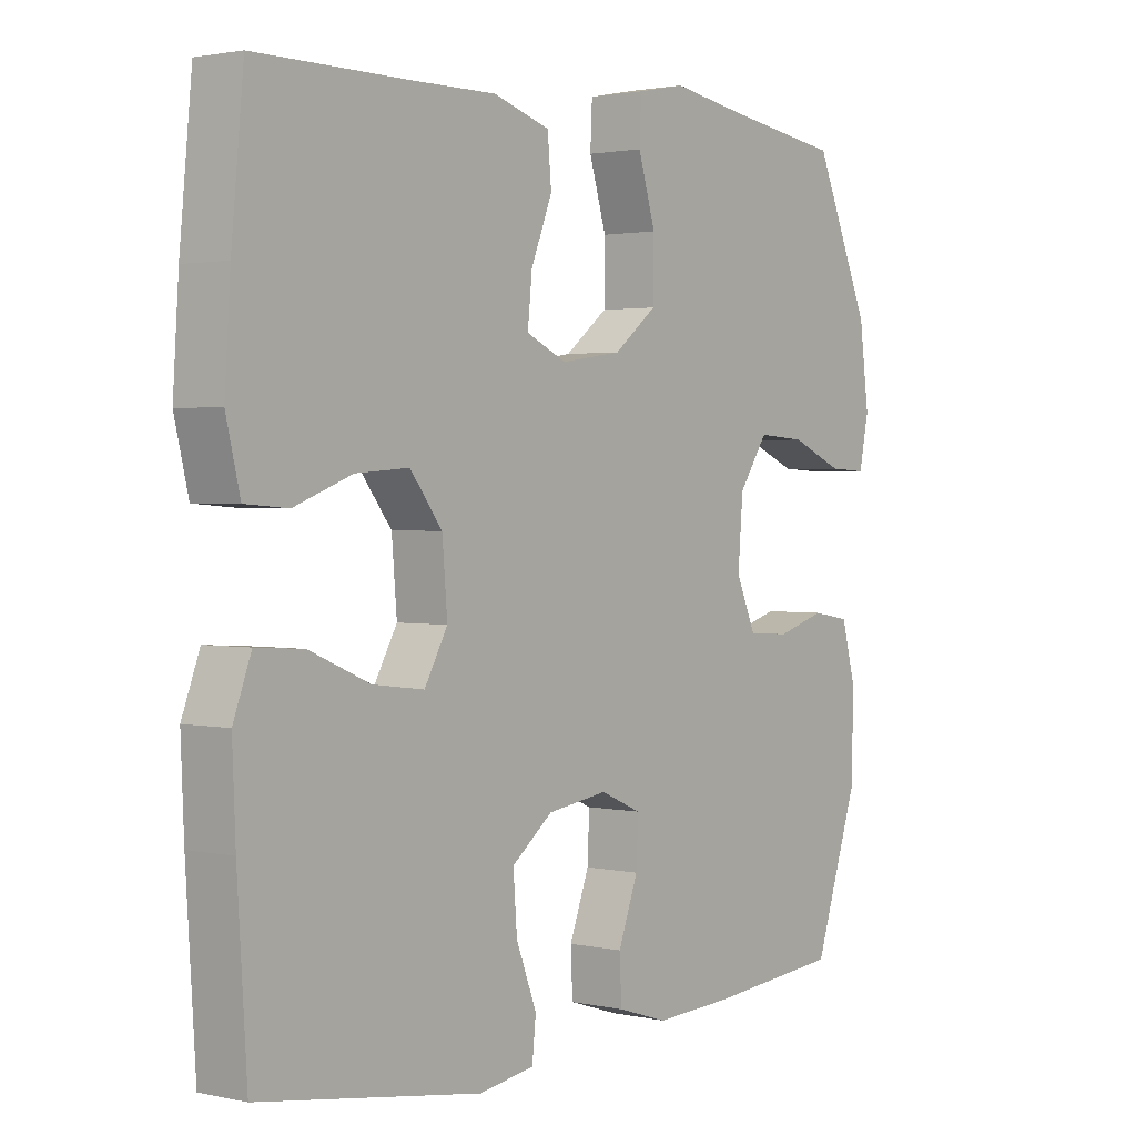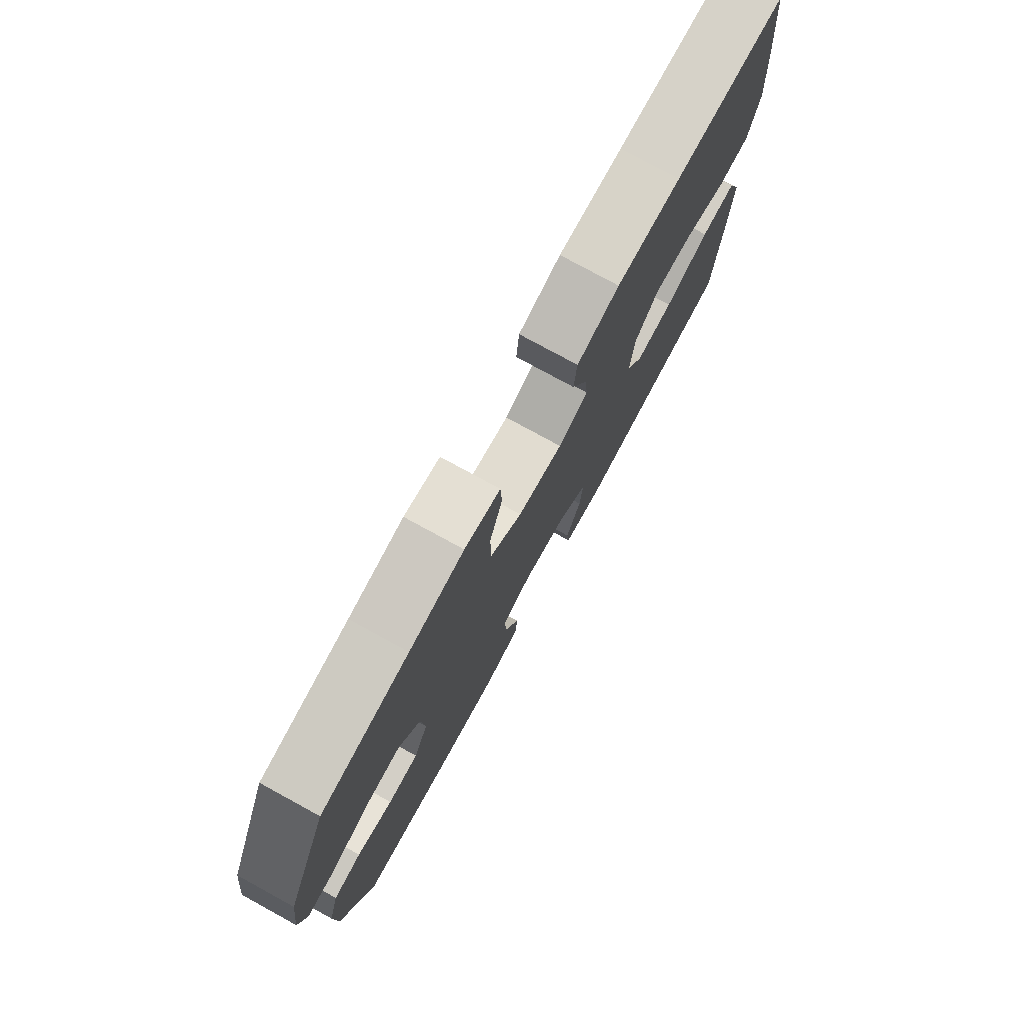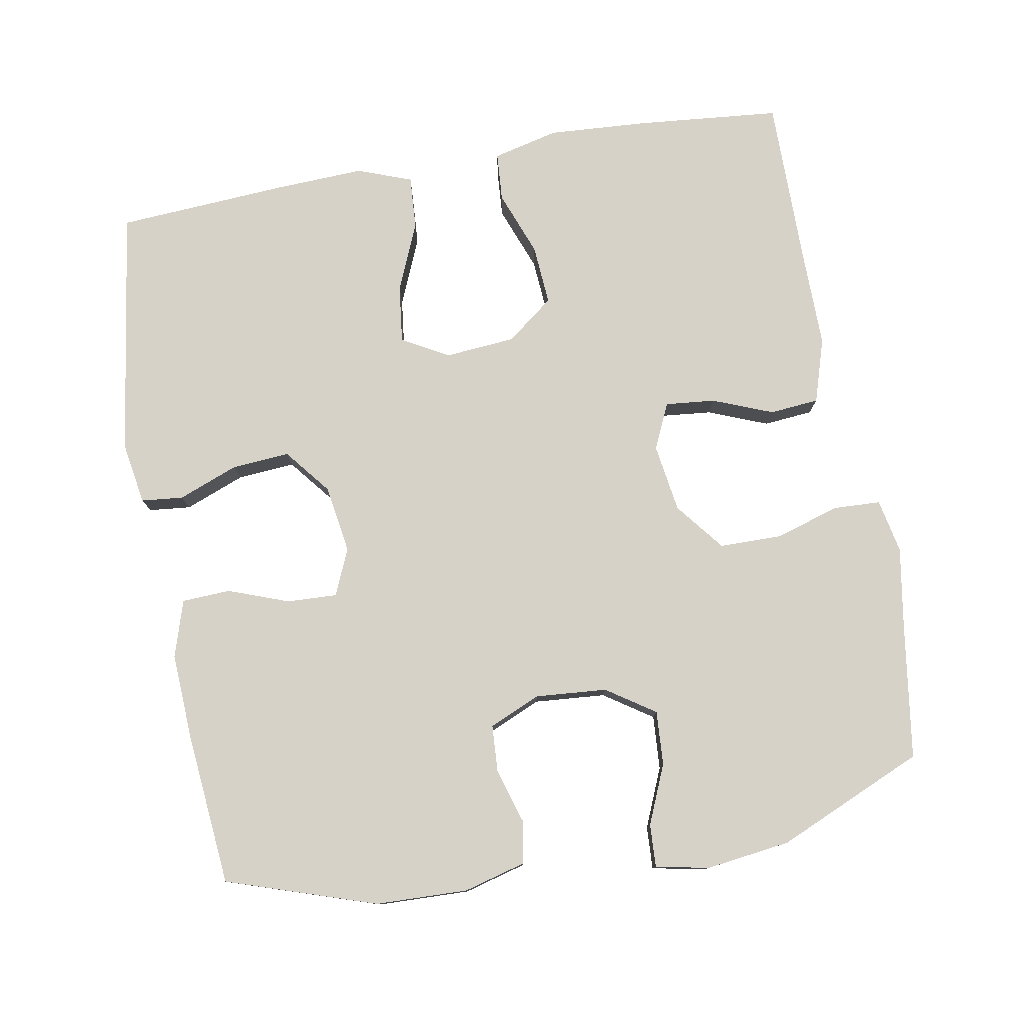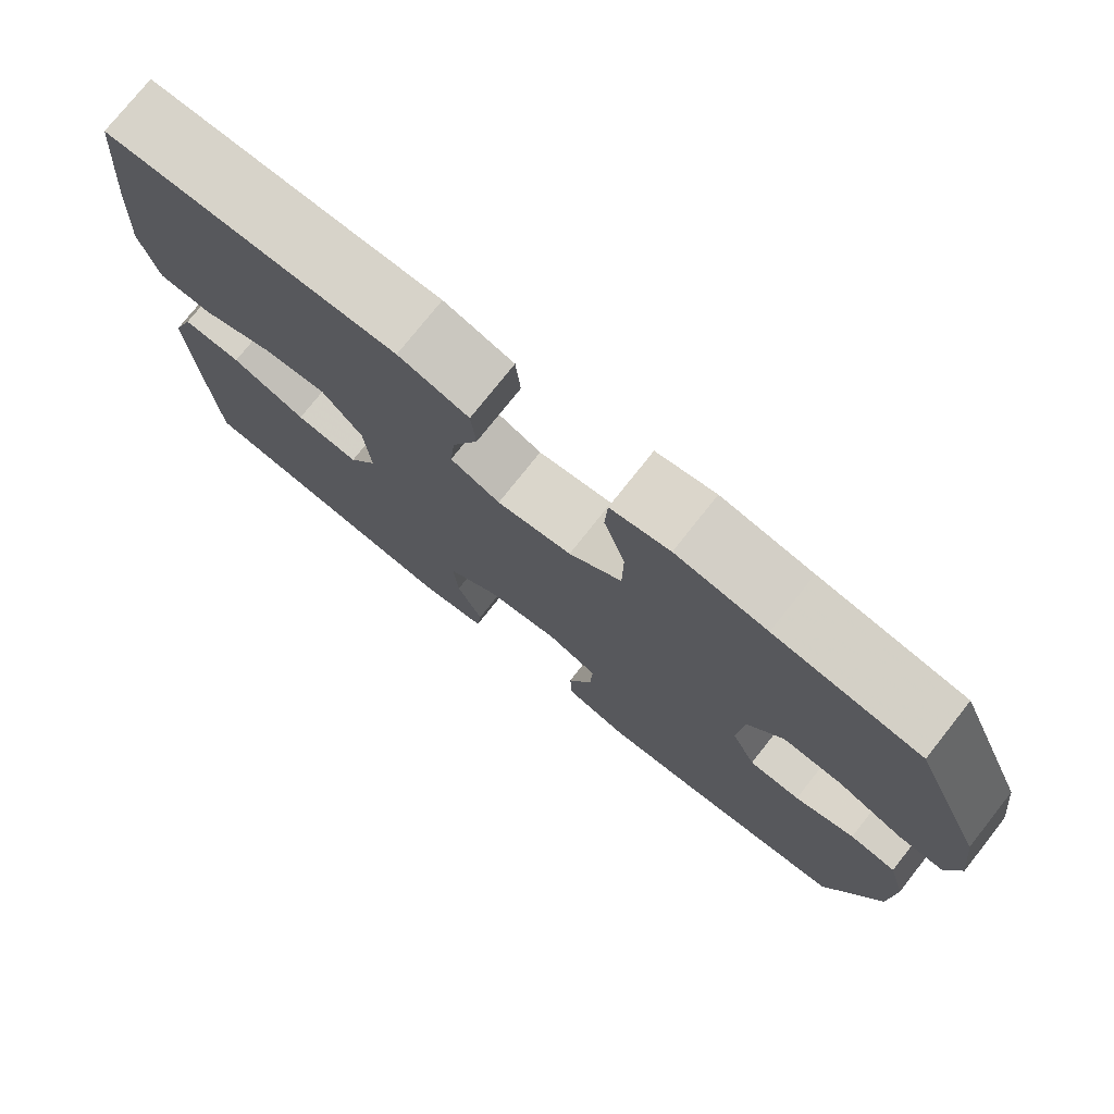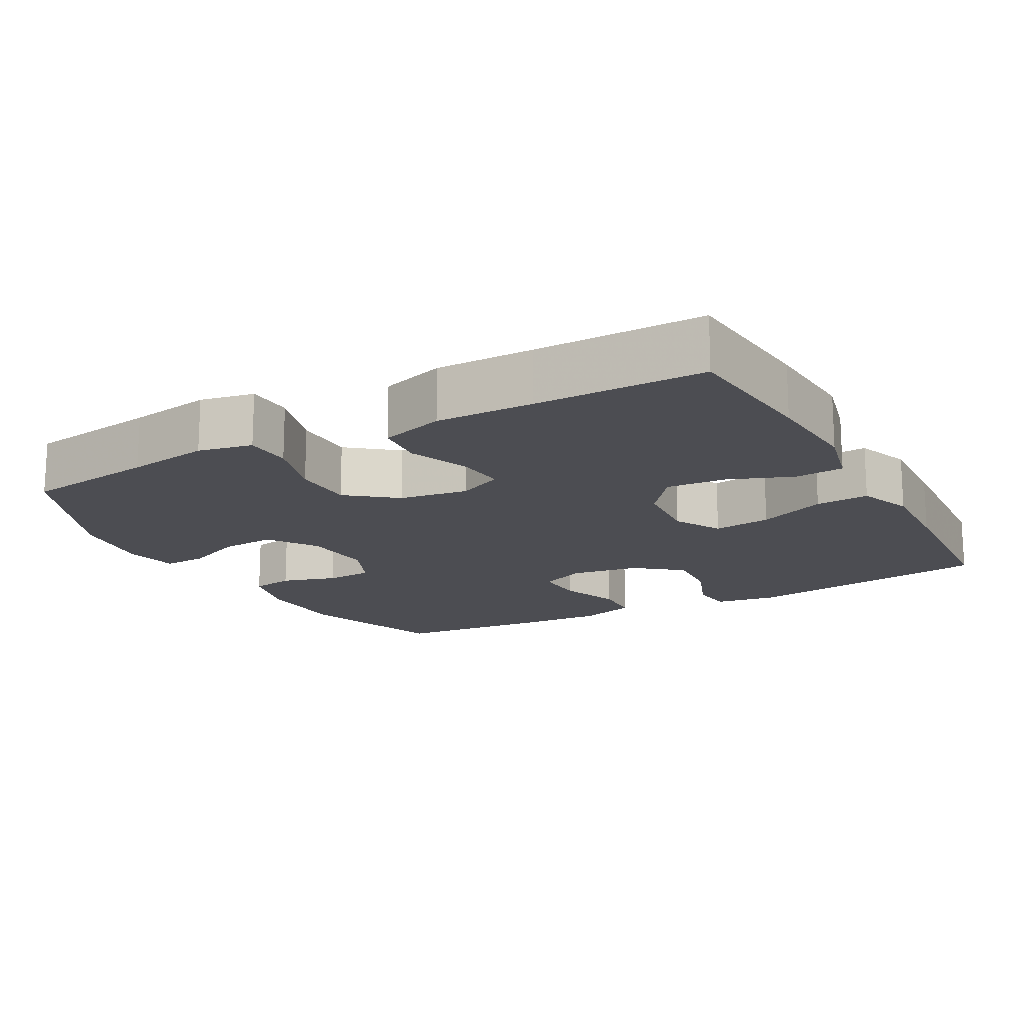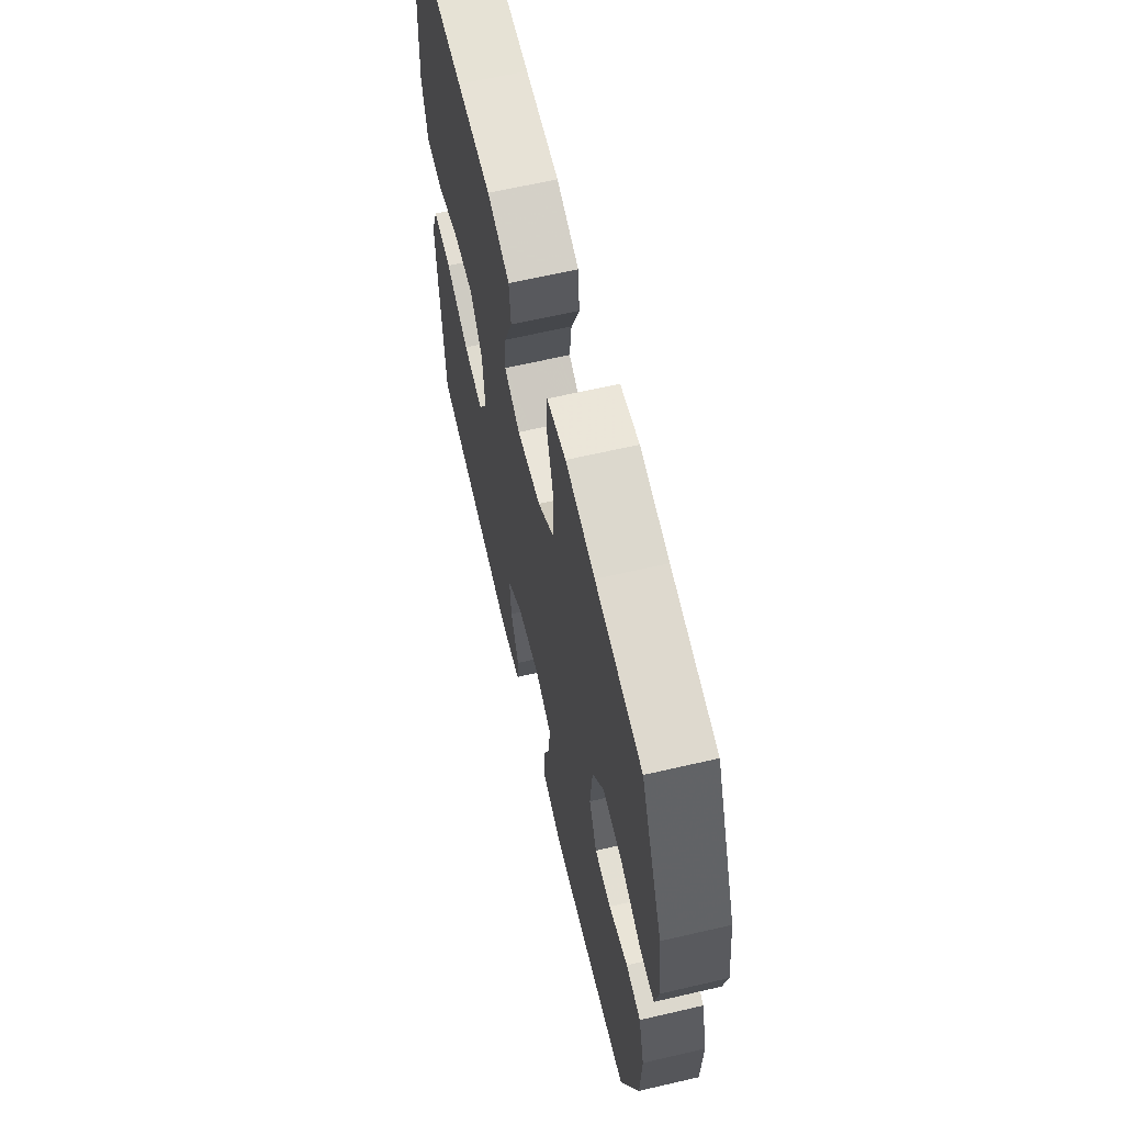
<metadata>
{"format":"obj","ext":"obj","renderer":"f3d","projection":"perspective","resolution":1024,"background":"white","views":[{"elev":1.8,"azim":128.3,"up":"+Z"},{"elev":77.5,"azim":-61.3,"up":"+Z"},{"elev":78.4,"azim":-100.2,"up":"+Y"},{"elev":76.3,"azim":-141.6,"up":"+Z"},{"elev":-16.3,"azim":28.7,"up":"+Y"},{"elev":63.7,"azim":-103.2,"up":"+Z"}]}
</metadata>
<code>
v 0.5 0.07 -0.5
v 0.155 0.07 -0.552
v 0.069 0.07 -0.538
v 0.063 0.07 -0.48
v 0.095 0.07 -0.397
v 0.101 0.07 -0.317
v 0.037 0.07 -0.266
v -0.057 0.07 -0.252
v -0.121 0.07 -0.28
v -0.118 0.07 -0.349
v -0.087 0.07 -0.433
v -0.09 0.07 -0.5
v -0.169 0.07 -0.525
v -0.29 0.07 -0.519
v -0.5 0.07 -0.5
v -0.569 0.07 -0.293
v -0.573 0.07 -0.165
v -0.55 0.07 -0.079
v -0.491 0.07 -0.069
v -0.415 0.07 -0.092
v -0.35 0.07 -0.088
v -0.319 0.07 -0.017
v -0.327 0.07 0.082
v -0.372 0.07 0.149
v -0.447 0.07 0.144
v -0.529 0.07 0.109
v -0.588 0.07 0.106
v -0.603 0.07 0.18
v -0.588 0.07 0.297
v -0.5 0.07 0.5
v -0.316 0.07 0.527
v -0.201 0.07 0.546
v -0.126 0.07 0.531
v -0.123 0.07 0.466
v -0.15 0.07 0.376
v -0.149 0.07 0.29
v -0.082 0.07 0.237
v 0.013 0.07 0.223
v 0.076 0.07 0.252
v 0.069 0.07 0.321
v 0.036 0.07 0.404
v 0.042 0.07 0.472
v 0.131 0.07 0.5
v 0.266 0.07 0.499
v 0.5 0.07 0.5
v 0.519 0.07 0.301
v 0.528 0.07 0.163
v 0.506 0.07 0.072
v 0.439 0.07 0.067
v 0.349 0.07 0.101
v 0.266 0.07 0.107
v 0.216 0.07 0.042
v 0.208 0.07 -0.055
v 0.244 0.07 -0.12
v 0.324 0.07 -0.11
v 0.418 0.07 -0.07
v 0.492 0.07 -0.065
v 0.52 0.07 -0.14
v 0.515 0.07 -0.262
v 0.5 0 -0.5
v 0.155 0 -0.552
v 0.069 0 -0.538
v 0.063 0 -0.48
v 0.095 0 -0.397
v 0.101 0 -0.317
v 0.037 0 -0.266
v -0.057 0 -0.252
v -0.121 0 -0.28
v -0.118 0 -0.349
v -0.087 0 -0.433
v -0.09 0 -0.5
v -0.169 0 -0.525
v -0.29 0 -0.519
v -0.5 0 -0.5
v -0.569 0 -0.293
v -0.573 0 -0.165
v -0.55 0 -0.079
v -0.491 0 -0.069
v -0.415 0 -0.092
v -0.35 0 -0.088
v -0.319 0 -0.017
v -0.327 0 0.082
v -0.372 0 0.149
v -0.447 0 0.144
v -0.529 0 0.109
v -0.588 0 0.106
v -0.603 0 0.18
v -0.588 0 0.297
v -0.5 0 0.5
v -0.316 0 0.527
v -0.201 0 0.546
v -0.126 0 0.531
v -0.123 0 0.466
v -0.15 0 0.376
v -0.149 0 0.29
v -0.082 0 0.237
v 0.013 0 0.223
v 0.076 0 0.252
v 0.069 0 0.321
v 0.036 0 0.404
v 0.042 0 0.472
v 0.131 0 0.5
v 0.266 0 0.499
v 0.5 0 0.5
v 0.519 0 0.301
v 0.528 0 0.163
v 0.506 0 0.072
v 0.439 0 0.067
v 0.349 0 0.101
v 0.266 0 0.107
v 0.216 0 0.042
v 0.208 0 -0.055
v 0.244 0 -0.12
v 0.324 0 -0.11
v 0.418 0 -0.07
v 0.492 0 -0.065
v 0.52 0 -0.14
v 0.515 0 -0.262
f 3 4 5
f 2 3 5
f 1 2 5
f 59 1 5
f 58 59 5
f 57 58 5
f 56 57 5
f 55 56 5
f 54 55 5 6
f 53 54 6 7
f 52 53 7 8
f 51 52 8 9
f 48 49 50
f 47 48 50
f 46 47 50
f 45 46 50
f 44 45 50
f 44 50 51
f 43 44 51
f 42 43 51
f 41 42 51
f 40 41 51
f 39 40 51
f 38 39 51 9
f 33 34 35
f 32 33 35
f 31 32 35
f 31 35 36
f 30 31 36
f 29 30 36
f 28 29 36
f 27 28 36
f 26 27 36
f 25 26 36
f 24 25 36 37
f 18 19 20
f 17 18 20
f 16 17 20
f 15 16 20
f 14 15 20
f 13 14 20
f 12 13 20
f 11 12 20
f 10 11 20
f 9 10 20 21
f 38 9 21 22
f 23 24 37 38
f 22 23 38
f 64 63 62
f 64 62 61
f 64 61 60
f 64 60 118
f 64 118 117
f 64 117 116
f 64 116 115
f 64 115 114
f 65 64 114 113
f 66 65 113 112
f 67 66 112 111
f 68 67 111 110
f 109 108 107
f 109 107 106
f 109 106 105
f 109 105 104
f 109 104 103
f 110 109 103
f 110 103 102
f 110 102 101
f 110 101 100
f 110 100 99
f 110 99 98
f 68 110 98 97
f 94 93 92
f 94 92 91
f 94 91 90
f 95 94 90
f 95 90 89
f 95 89 88
f 95 88 87
f 95 87 86
f 95 86 85
f 95 85 84
f 96 95 84 83
f 79 78 77
f 79 77 76
f 79 76 75
f 79 75 74
f 79 74 73
f 79 73 72
f 79 72 71
f 79 71 70
f 79 70 69
f 80 79 69 68
f 81 80 68 97
f 97 96 83 82
f 97 82 81
f 1 60 61 2
f 2 61 62 3
f 3 62 63 4
f 4 63 64 5
f 5 64 65 6
f 6 65 66 7
f 7 66 67 8
f 8 67 68 9
f 9 68 69 10
f 10 69 70 11
f 11 70 71 12
f 12 71 72 13
f 13 72 73 14
f 14 73 74 15
f 15 74 75 16
f 16 75 76 17
f 17 76 77 18
f 18 77 78 19
f 19 78 79 20
f 20 79 80 21
f 21 80 81 22
f 22 81 82 23
f 23 82 83 24
f 24 83 84 25
f 25 84 85 26
f 26 85 86 27
f 27 86 87 28
f 28 87 88 29
f 29 88 89 30
f 30 89 90 31
f 31 90 91 32
f 32 91 92 33
f 33 92 93 34
f 34 93 94 35
f 35 94 95 36
f 36 95 96 37
f 37 96 97 38
f 38 97 98 39
f 39 98 99 40
f 40 99 100 41
f 41 100 101 42
f 42 101 102 43
f 43 102 103 44
f 44 103 104 45
f 45 104 105 46
f 46 105 106 47
f 47 106 107 48
f 48 107 108 49
f 49 108 109 50
f 50 109 110 51
f 51 110 111 52
f 52 111 112 53
f 53 112 113 54
f 54 113 114 55
f 55 114 115 56
f 56 115 116 57
f 57 116 117 58
f 58 117 118 59
f 59 118 60 1

</code>
